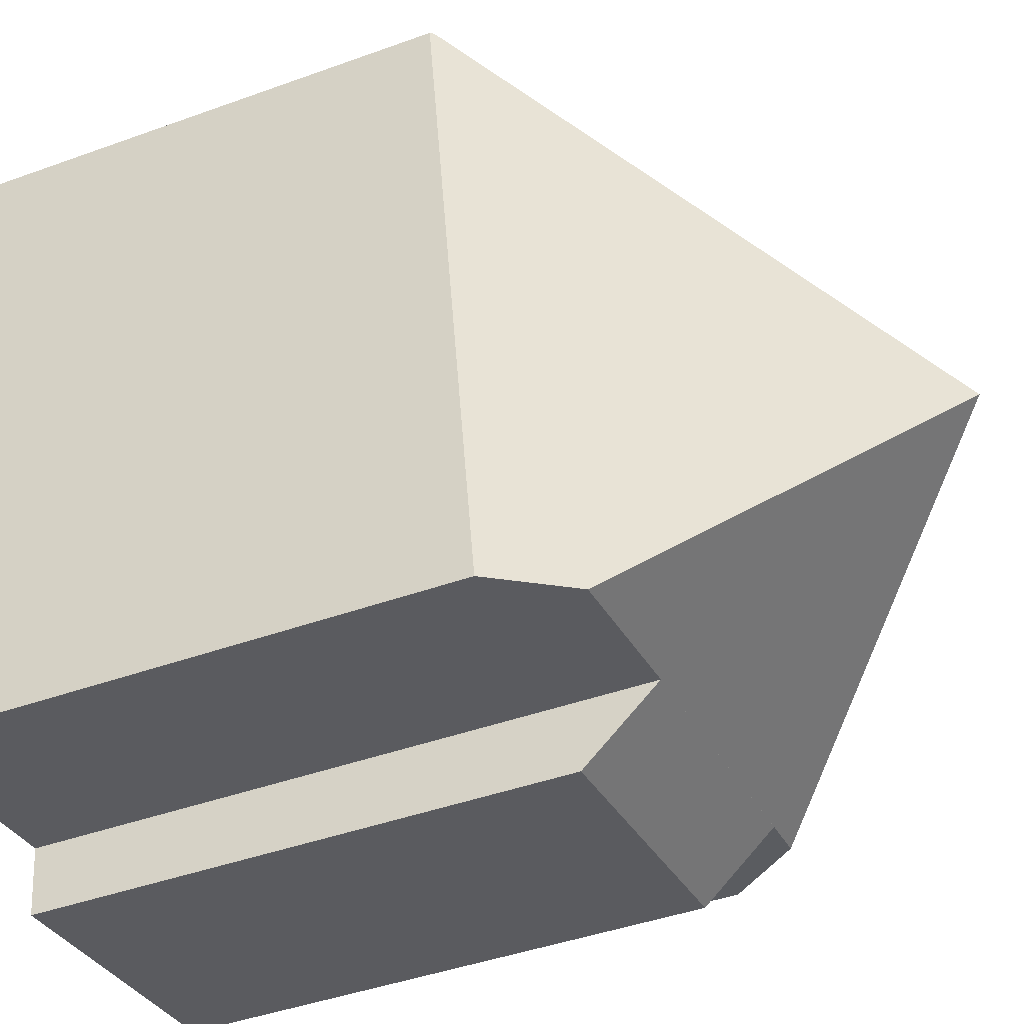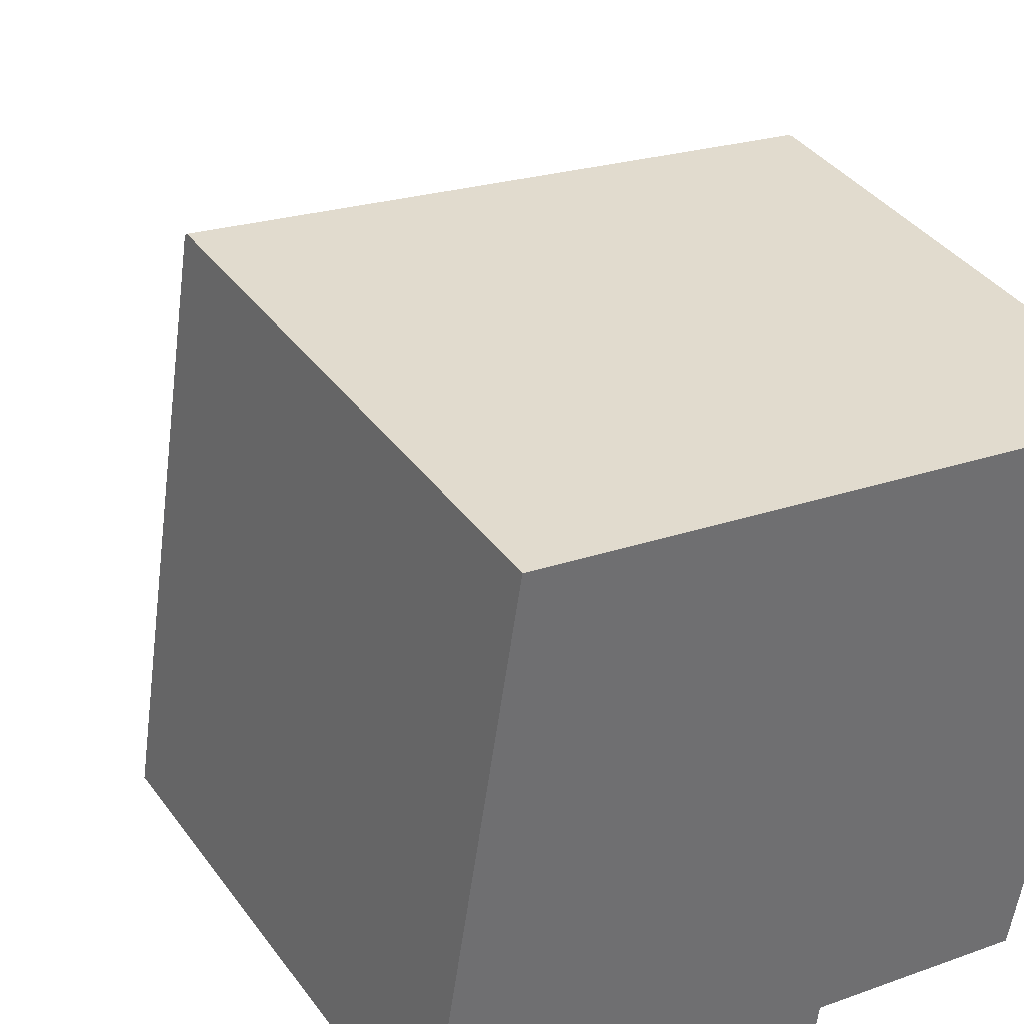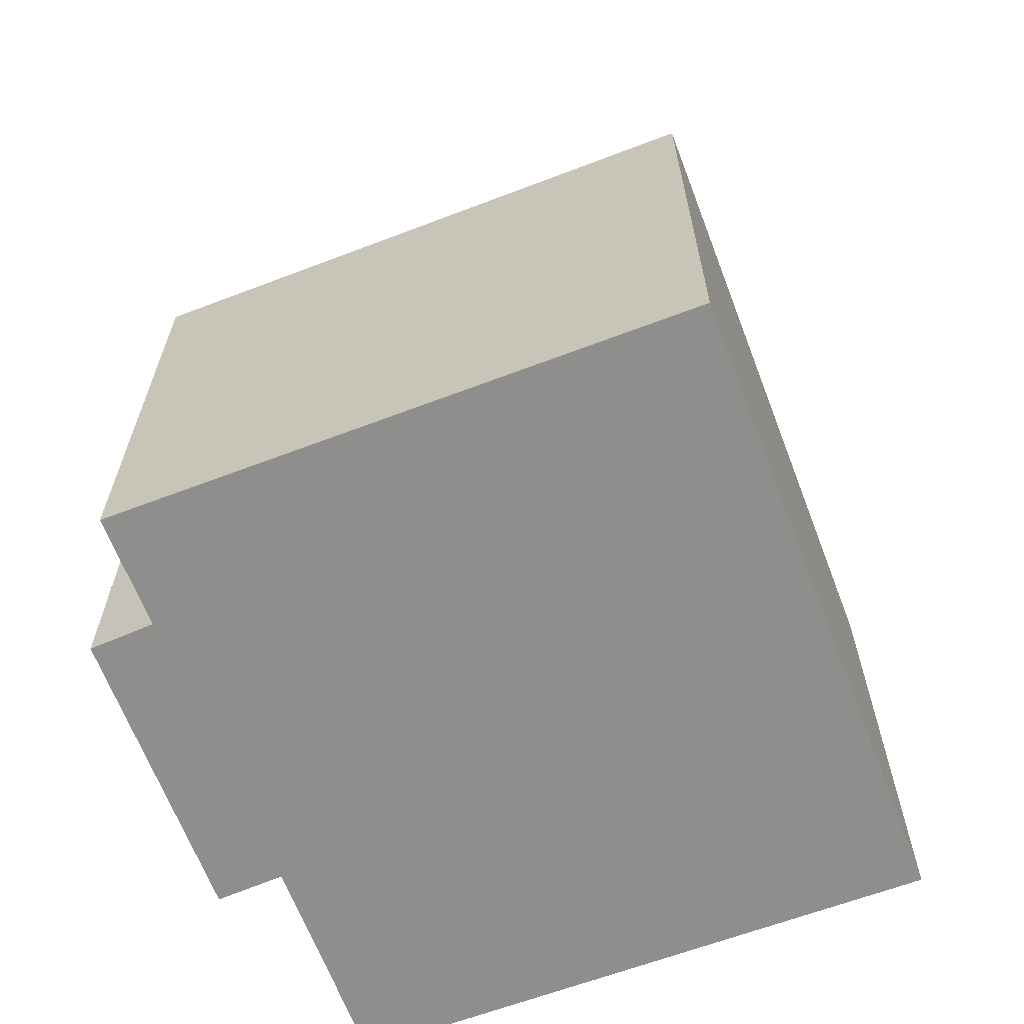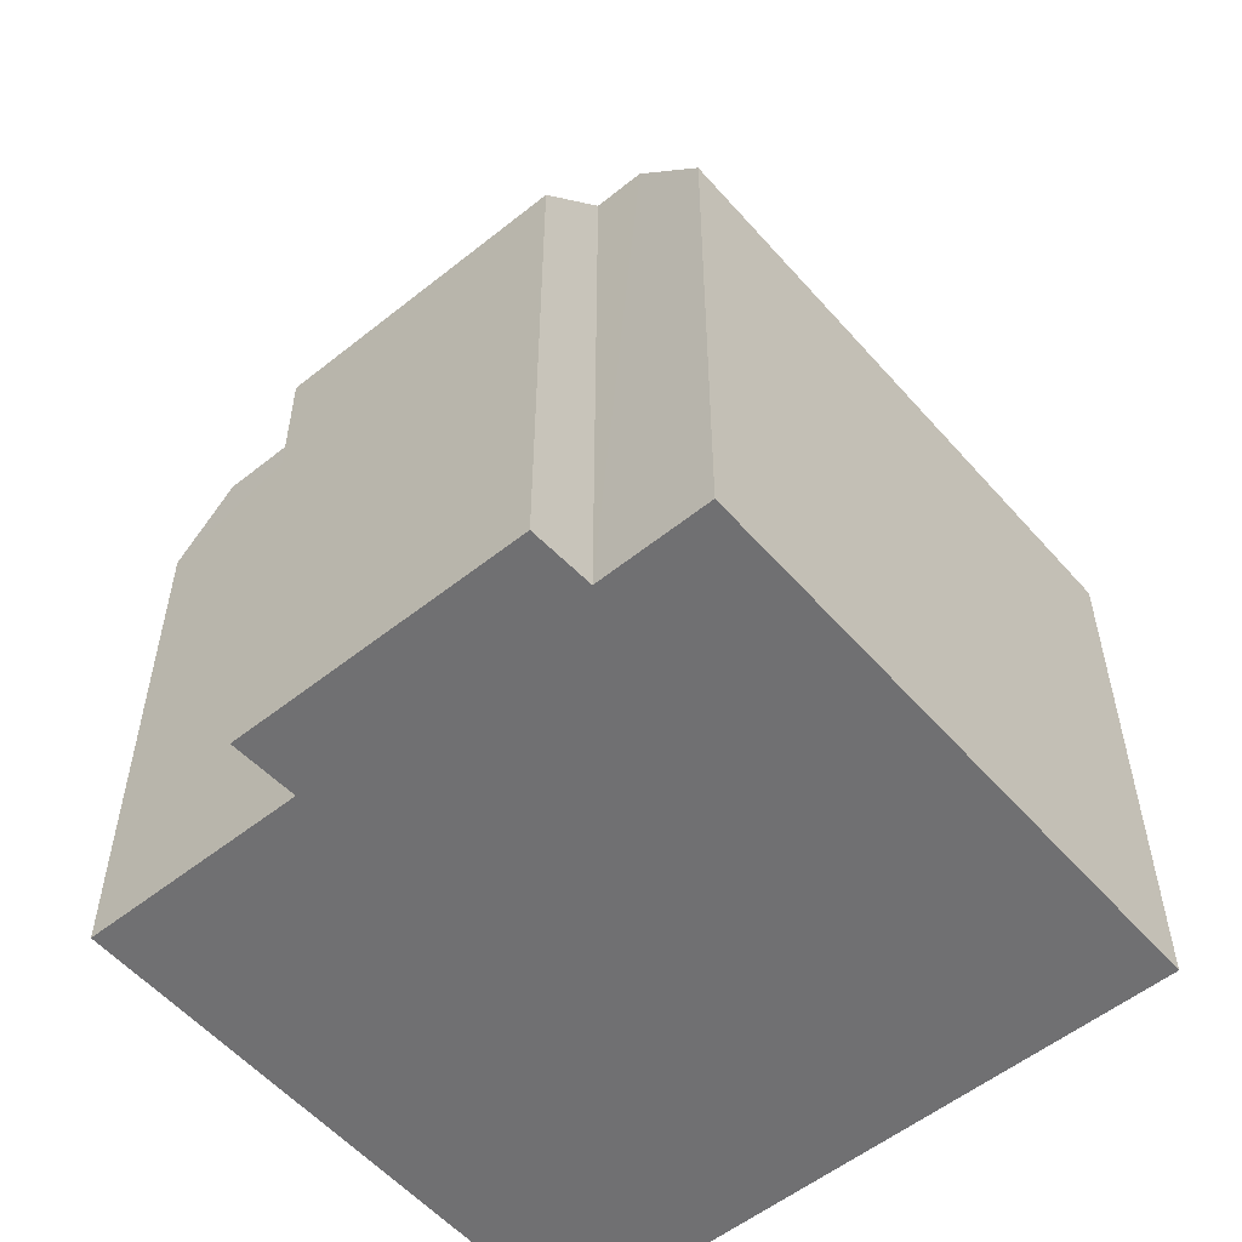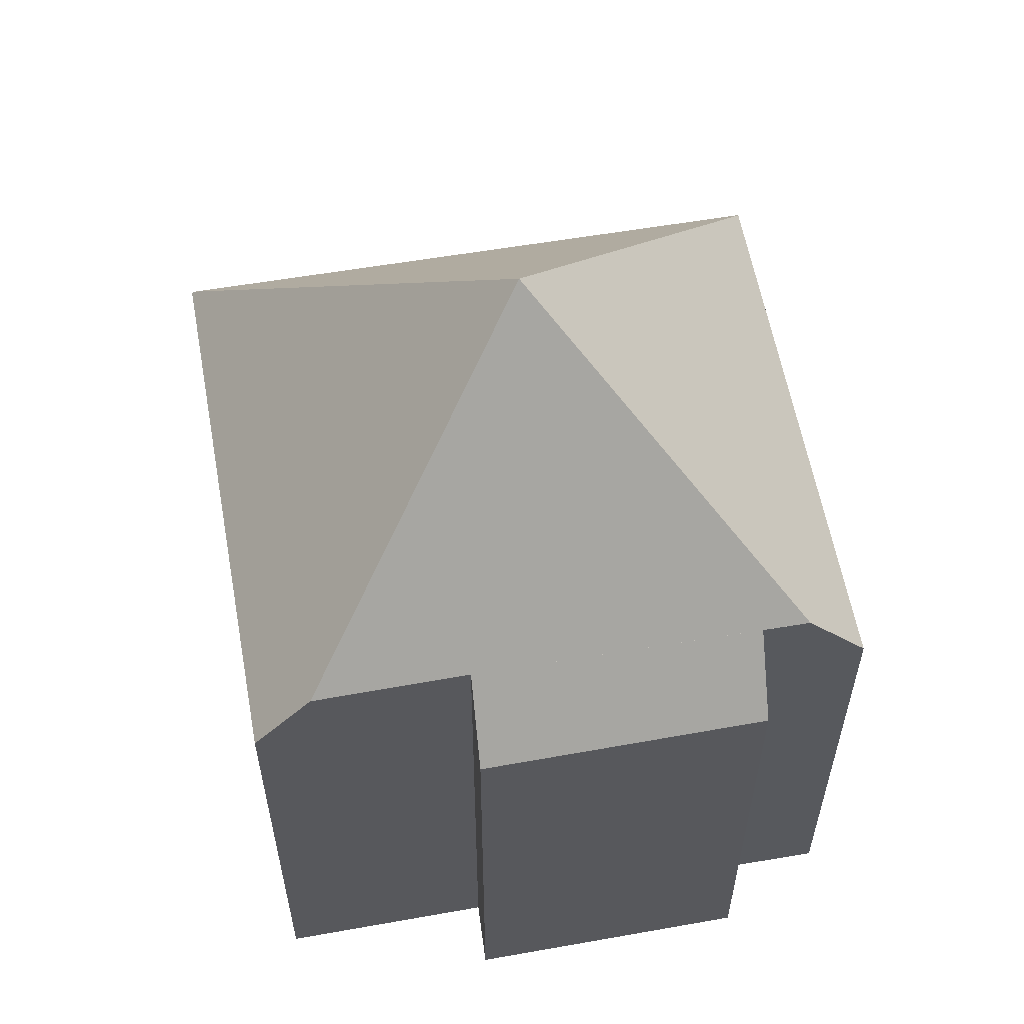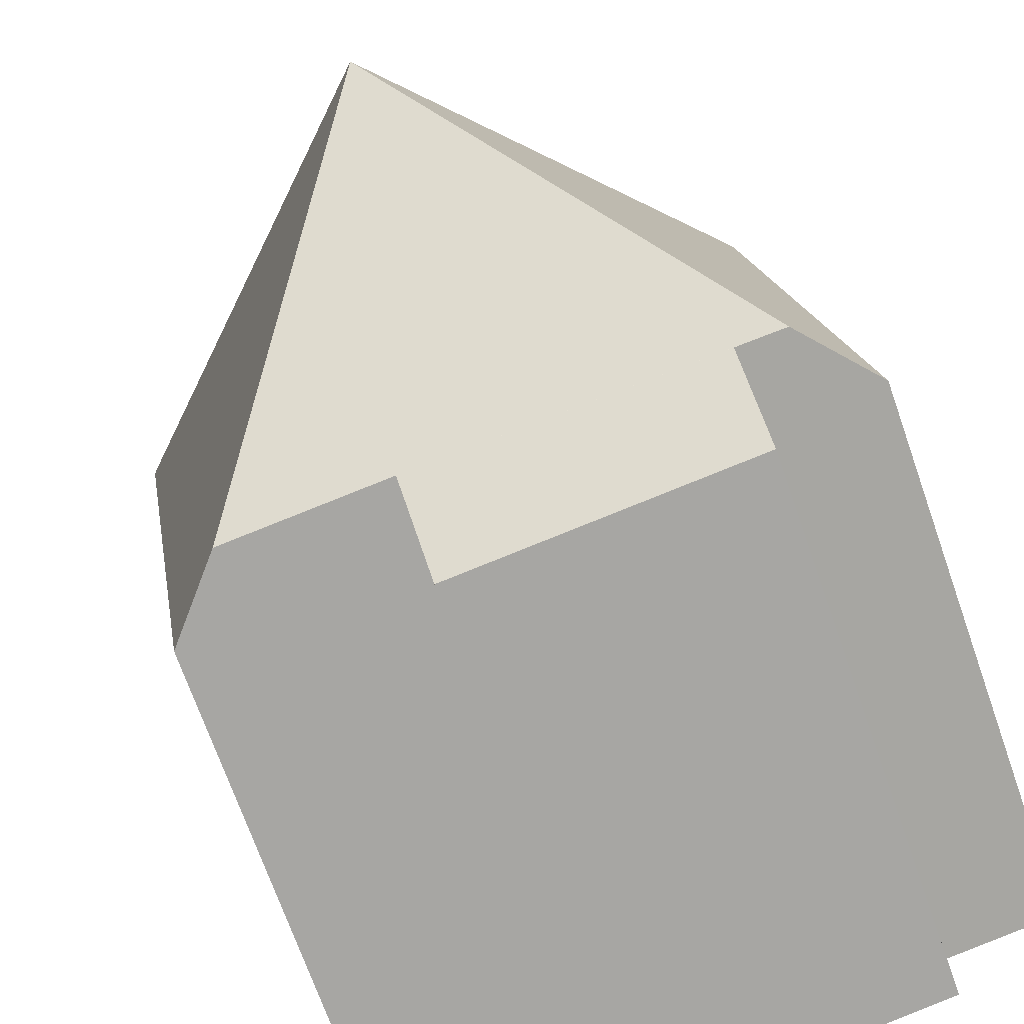
<metadata>
{"format":"obj","ext":"obj","renderer":"f3d","projection":"perspective","resolution":1024,"background":"white","views":[{"elev":-42.5,"azim":113.5,"up":"+Z"},{"elev":38.0,"azim":-31.9,"up":"+Z"},{"elev":-64.9,"azim":-60.1,"up":"+Y"},{"elev":-55.0,"azim":-130.7,"up":"+Y"},{"elev":58.2,"azim":178.9,"up":"+Y"},{"elev":-70.7,"azim":-160.7,"up":"+Z"}]}
</metadata>
<code>
v  10.19 8.636 -1.614
v  11.68 8.566 7.749
v  11.73 8.515 7.742
v  5.76 14.55 3.343
v  9.202 9.793 -1.451
v  1.475 8.566 9.367
v  1.468 8.617 9.322
v  1.714 8.595 -1.334
v  1.831 9.791 -0.285
v  6.491 8.563 -2.119
v  6.617 9.812 -1.024
v  1.045 9.788 -0.163
v  0 8.568 5.246e-16
v  0 0 0
v  1.468 -5.708e-16 9.322
v  1.475 -5.736e-16 9.367
v  1.831 1.745e-17 -0.285
v  1.714 8.168e-17 -1.334
v  11.68 -4.745e-16 7.749
v  11.73 -4.741e-16 7.742
v  10.19 9.883e-17 -1.614
v  6.617 6.27e-17 -1.024
v  6.491 1.298e-16 -2.119
v  9.202 8.885e-17 -1.451
v  1.045 9.981e-18 -0.163
g defaultobject
f 1 2 3
f 2 1 4
f 4 1 5
f 4 6 2
f 6 4 7
f 8 9 10
f 11 4 5
f 4 11 12
f 12 11 9
f 9 11 10
f 7 12 13
f 12 7 4
f 14 7 13
f 7 14 15
f 7 15 6
f 6 15 16
f 8 17 9
f 17 8 18
f 16 2 6
f 2 16 19
f 2 19 3
f 3 19 20
f 3 21 1
f 21 3 20
f 22 10 11
f 10 22 23
f 1 11 5
f 11 1 22
f 22 1 21
f 22 21 24
f 10 18 8
f 18 10 23
f 17 12 9
f 12 17 13
f 13 17 14
f 14 17 25
f 23 17 18
f 25 15 14
f 15 25 17
f 15 17 23
f 15 23 22
f 15 22 24
f 15 24 21
f 15 21 20
f 15 20 16
f 16 20 19

</code>
